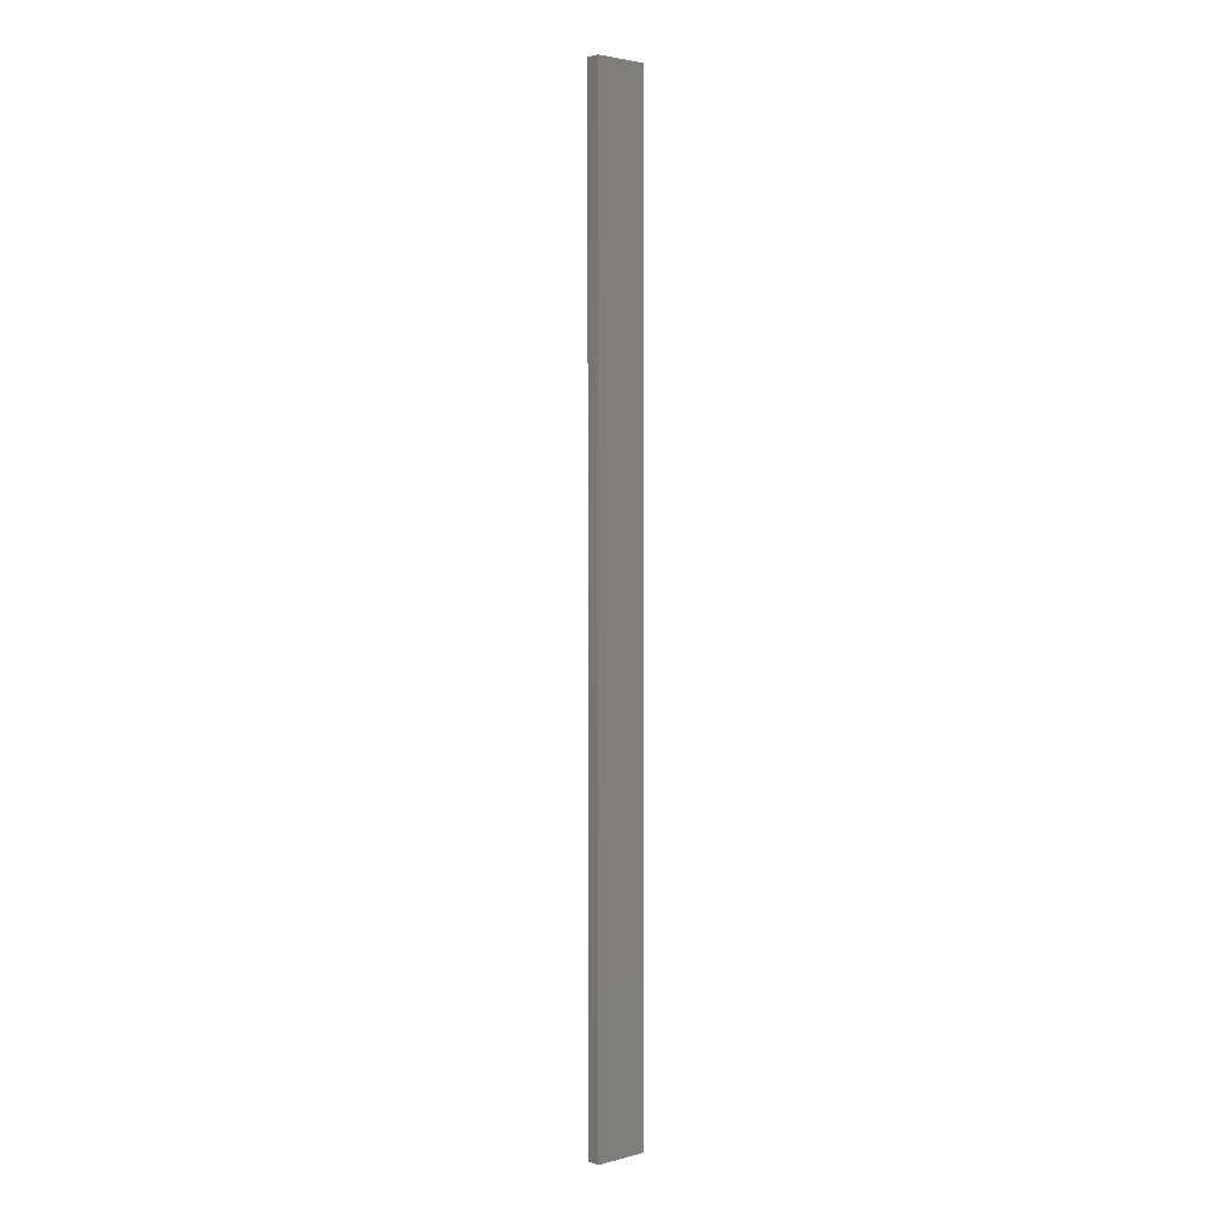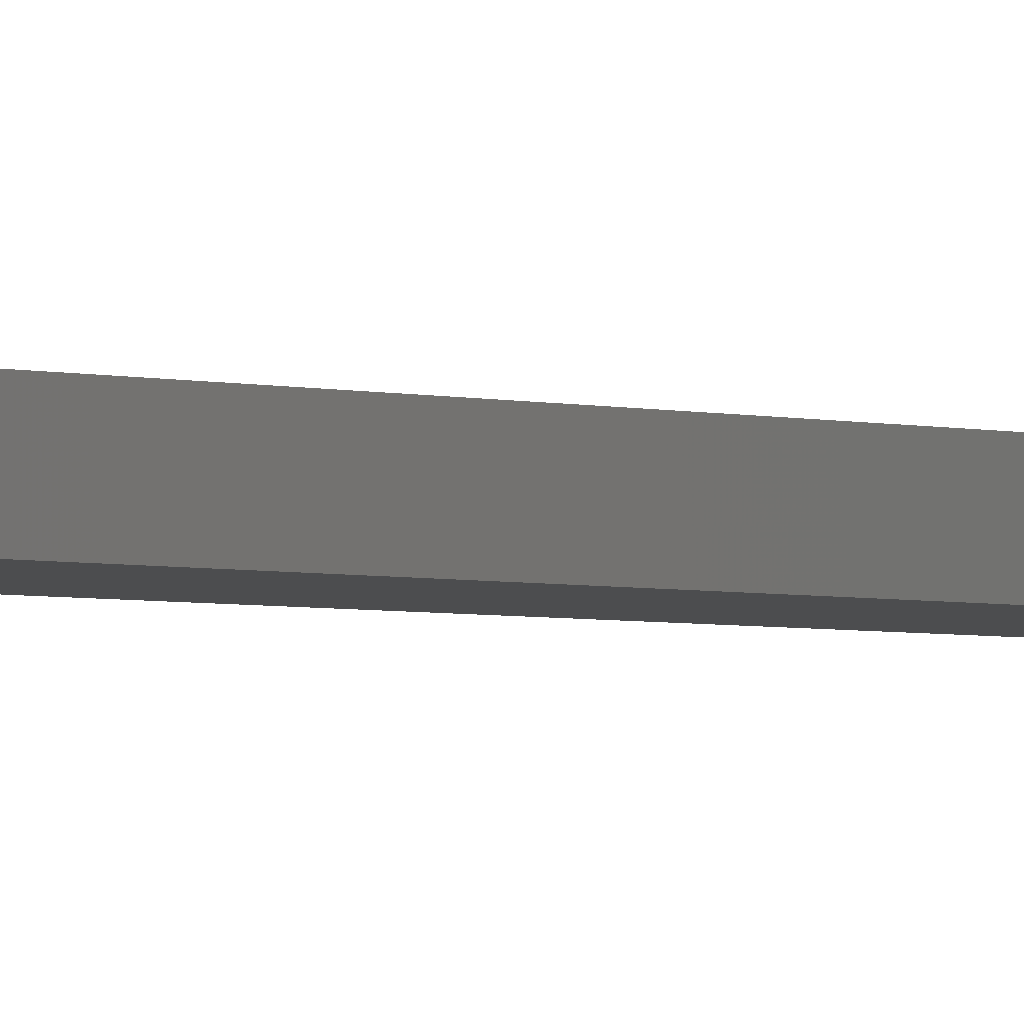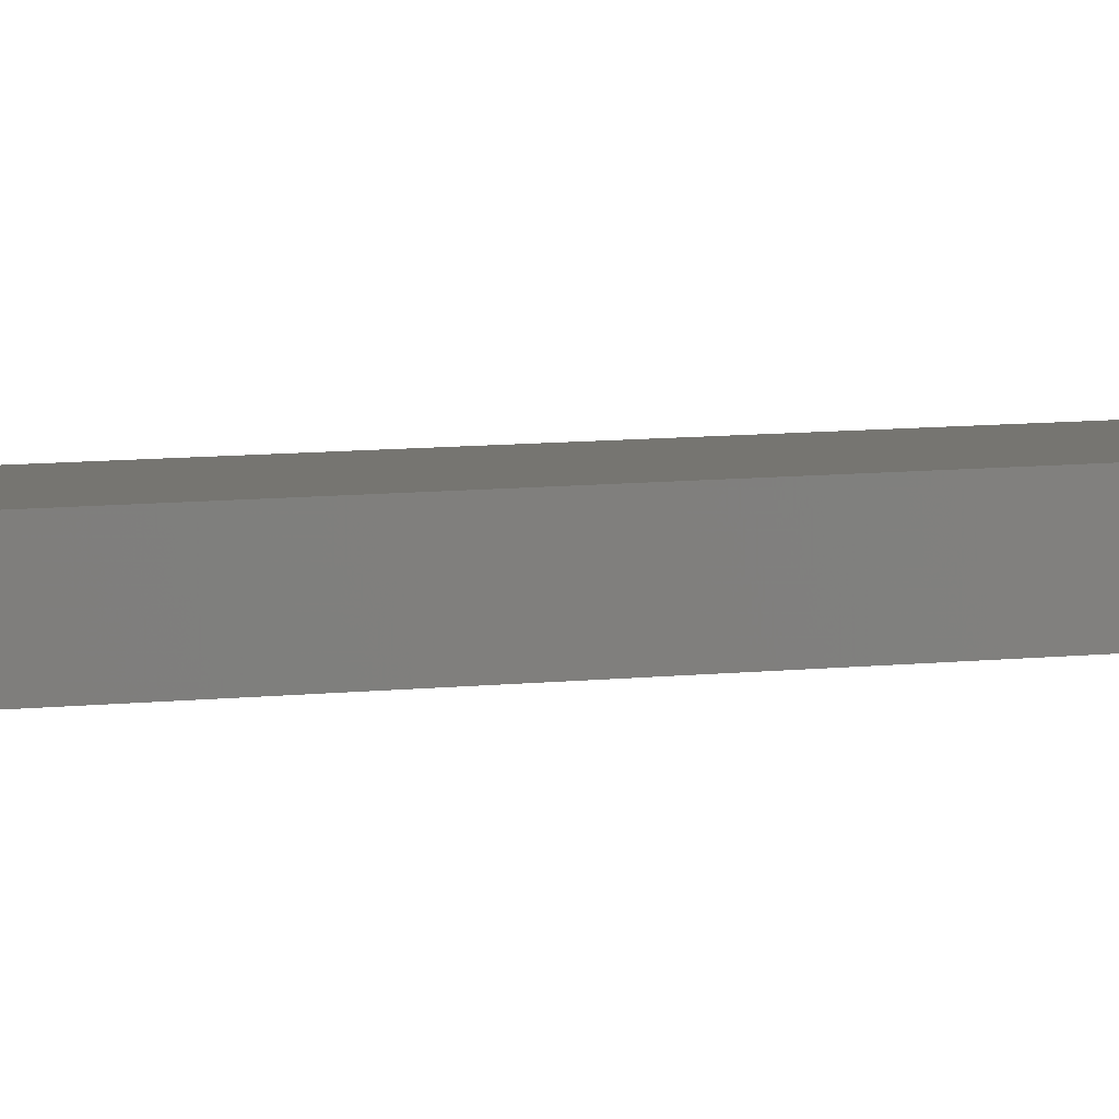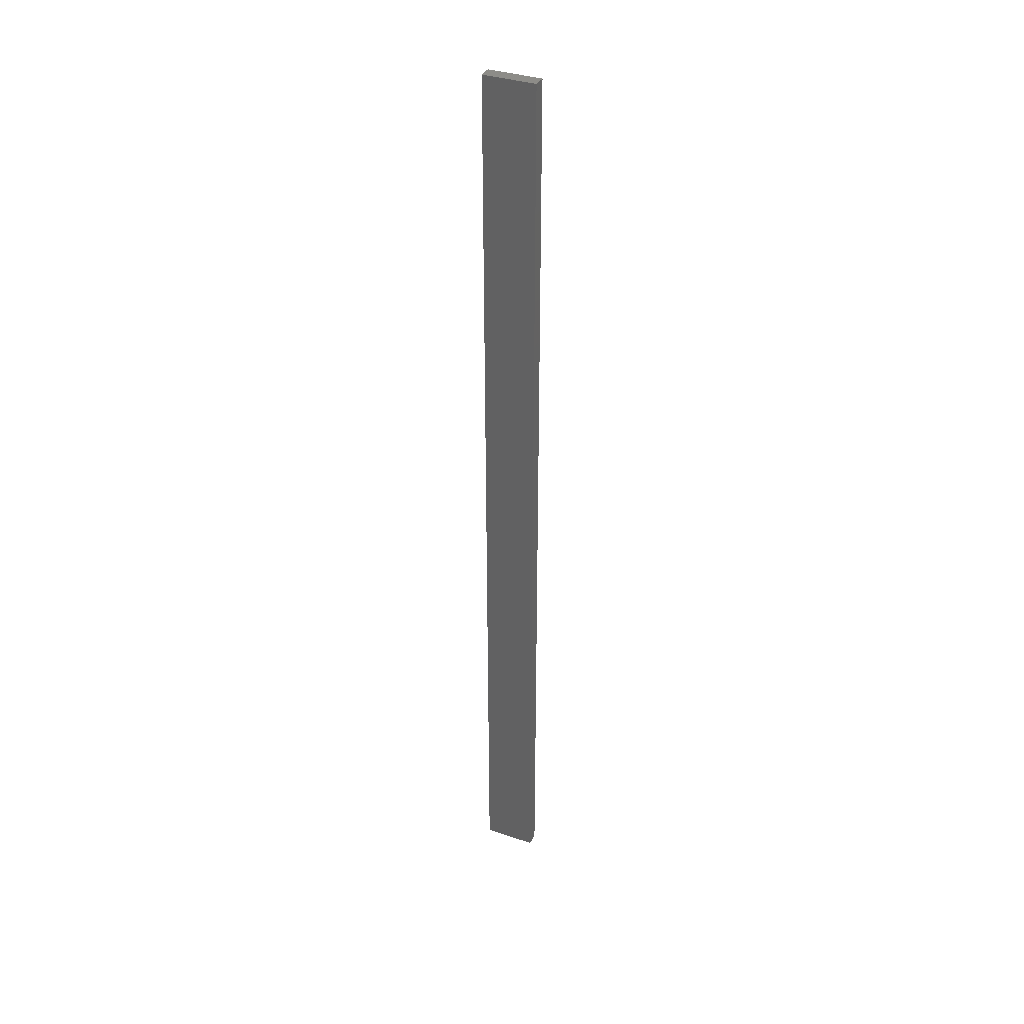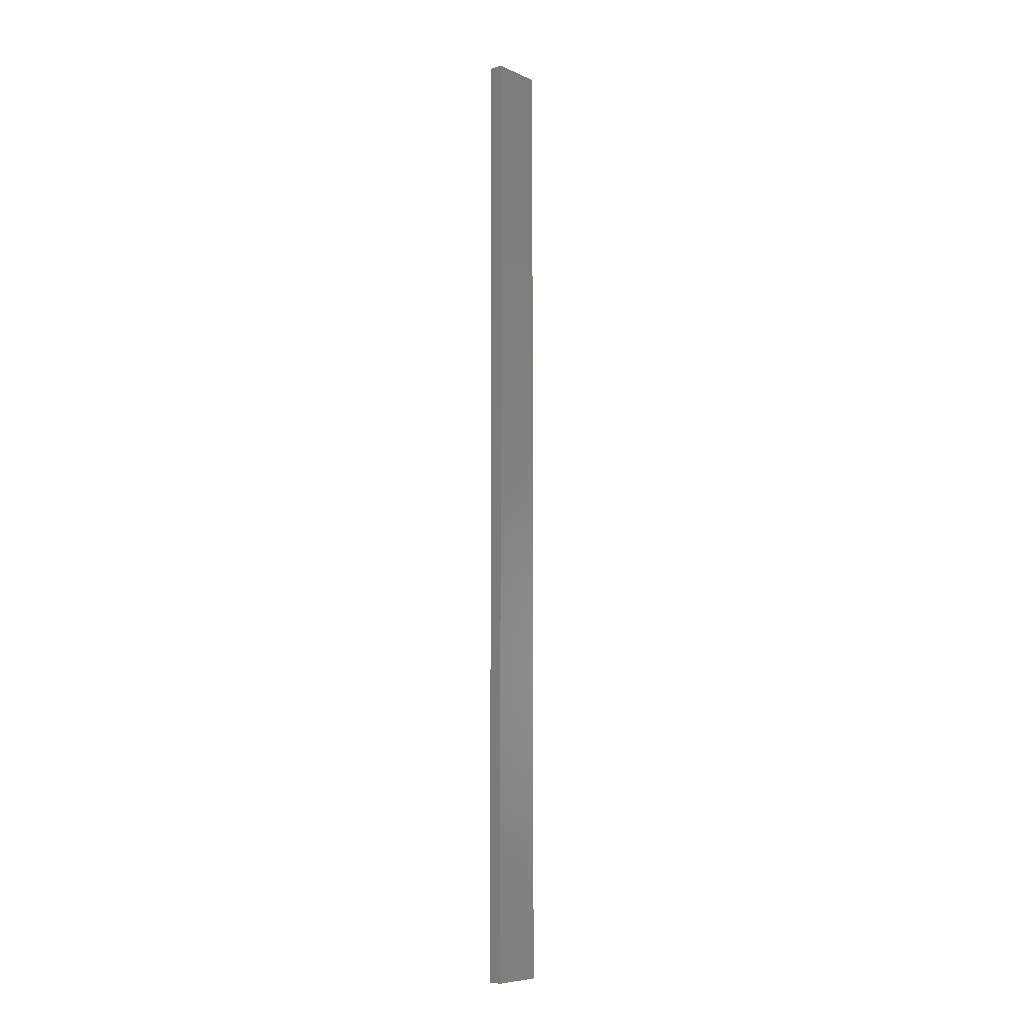
<metadata>
{"format":"stl","ext":"stl","renderer":"f3d","projection":"perspective","resolution":1024,"background":"white","views":[{"elev":3.0,"azim":-41.7,"up":"+Z"},{"elev":-1.3,"azim":23.7,"up":"+Y"},{"elev":2.4,"azim":-137.2,"up":"+Y"},{"elev":36.0,"azim":-156.0,"up":"+Z"},{"elev":-7.6,"azim":-50.5,"up":"+Z"}]}
</metadata>
<code>
# stl→obj: 16 verts, 28 faces
v -0.4731 -4.301 -92.82
v -0.4064 -4.301 -92.82
v -0.4064 -4.301 -89.22
v -0.4731 -4.301 -89.22
v -0.5398 -4.301 -92.82
v -0.5398 -4.301 -89.22
v -0.6064 -4.301 -92.82
v -0.6064 -4.301 -89.22
v -0.6064 -4.251 -89.22
v -0.6064 -4.251 -92.82
v -0.4065 -4.251 -89.22
v -0.4065 -4.251 -92.82
v -0.4732 -4.251 -89.22
v -0.4732 -4.251 -92.82
v -0.5398 -4.251 -92.82
v -0.5398 -4.251 -89.22
f 1 2 3
f 1 3 4
f 5 4 6
f 5 1 4
f 7 6 8
f 7 5 6
f 7 9 10
f 8 9 7
f 11 12 13
f 12 14 13
f 13 15 16
f 14 15 13
f 16 10 9
f 15 10 16
f 12 3 2
f 11 3 12
f 16 9 8
f 6 16 8
f 4 13 16
f 4 16 6
f 3 11 13
f 3 13 4
f 10 15 7
f 15 5 7
f 14 1 15
f 15 1 5
f 12 2 14
f 14 2 1

</code>
